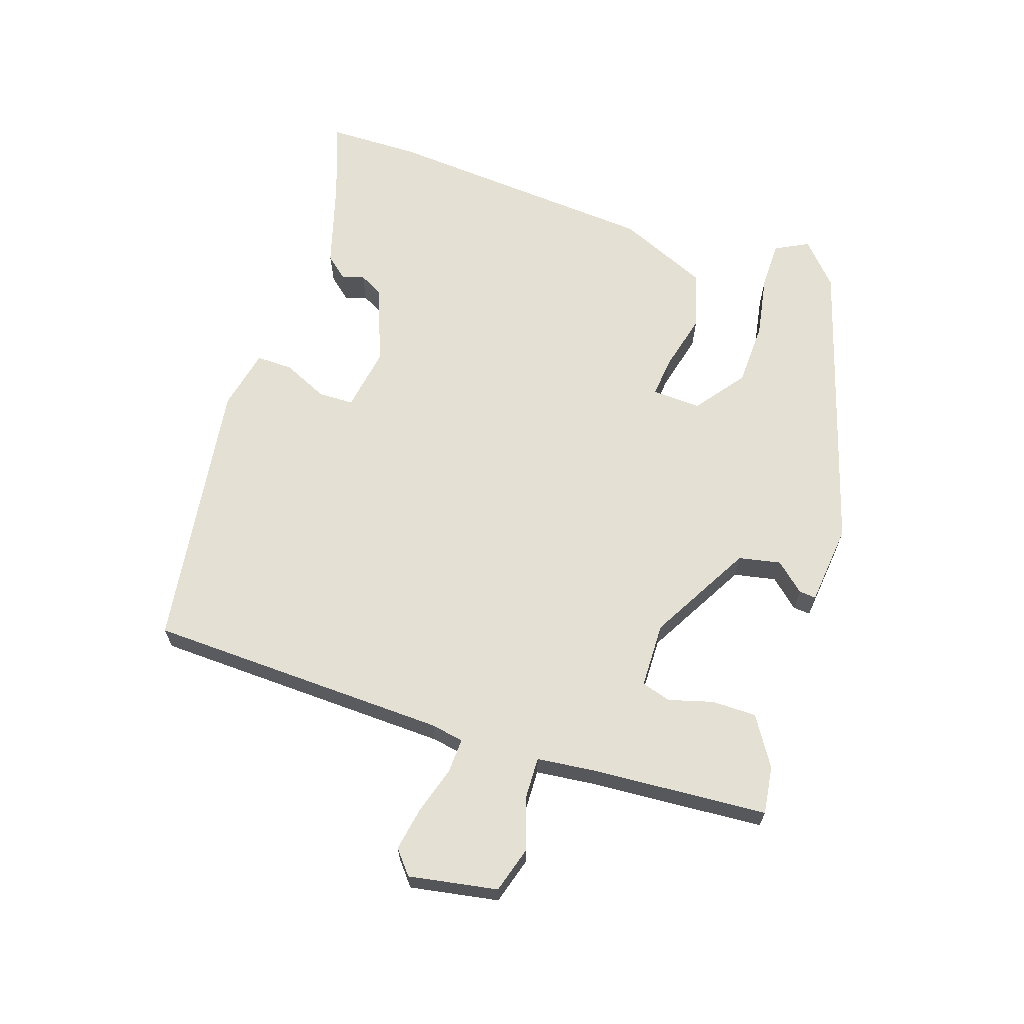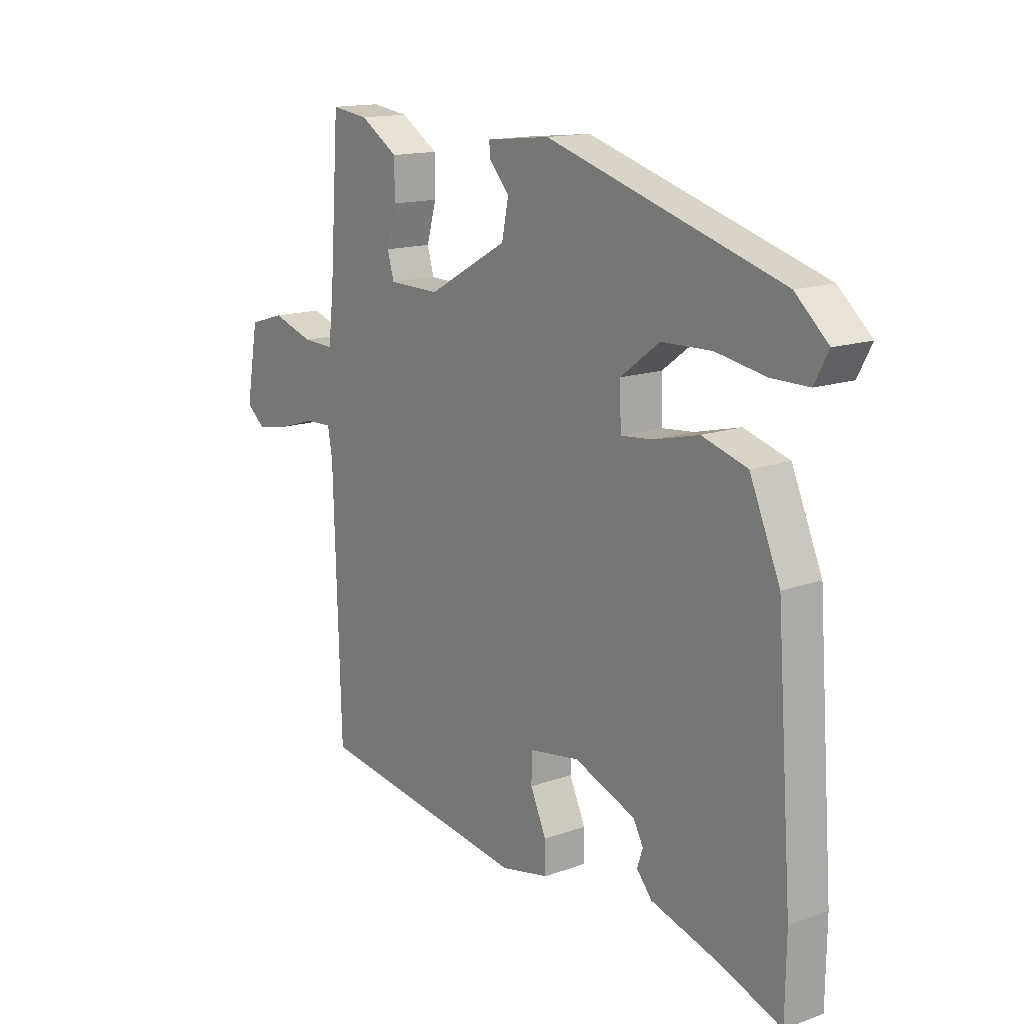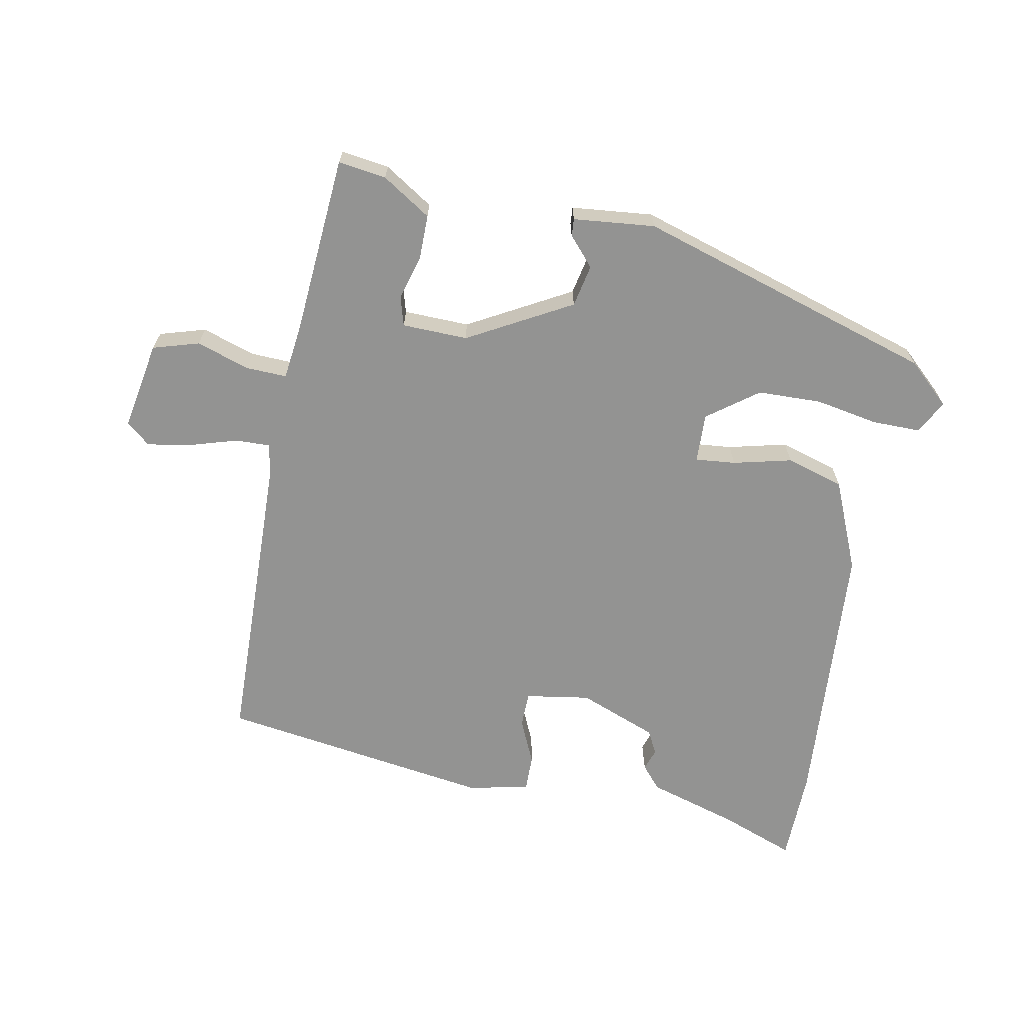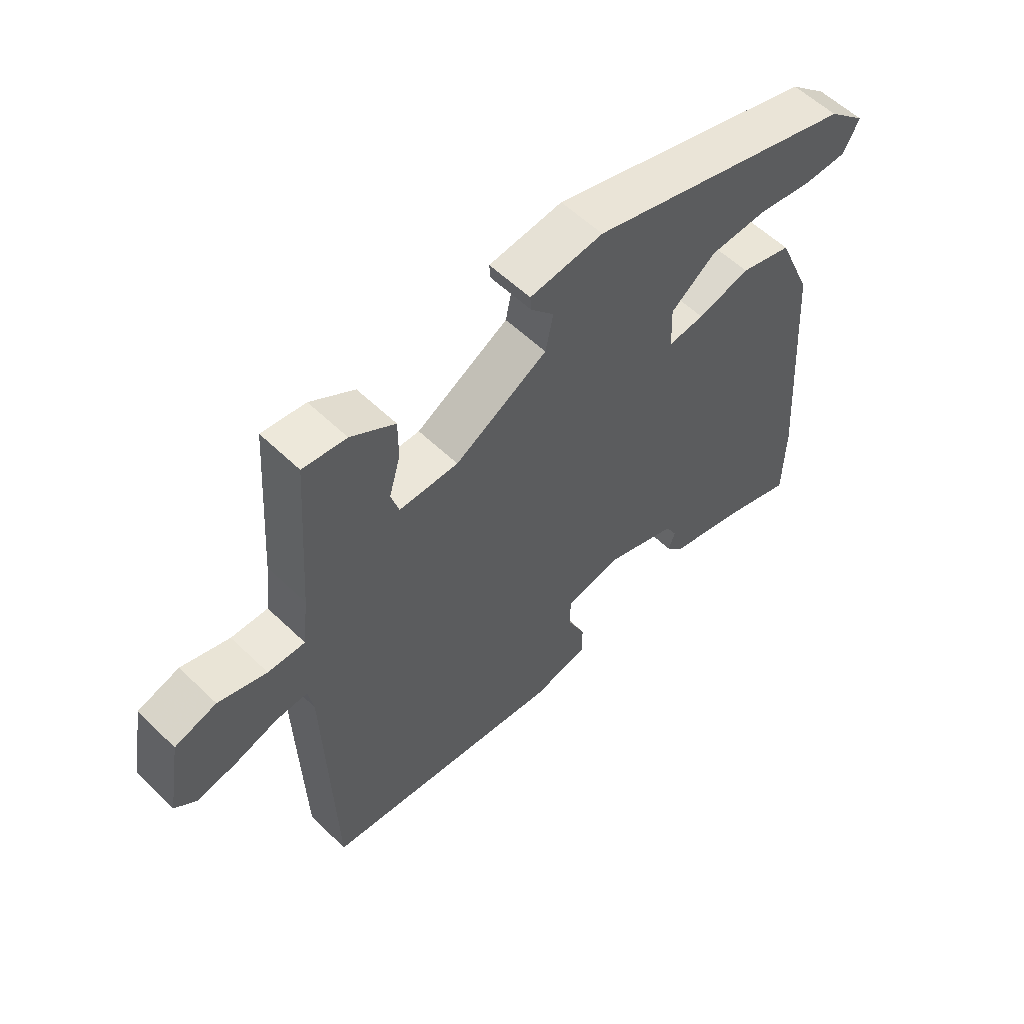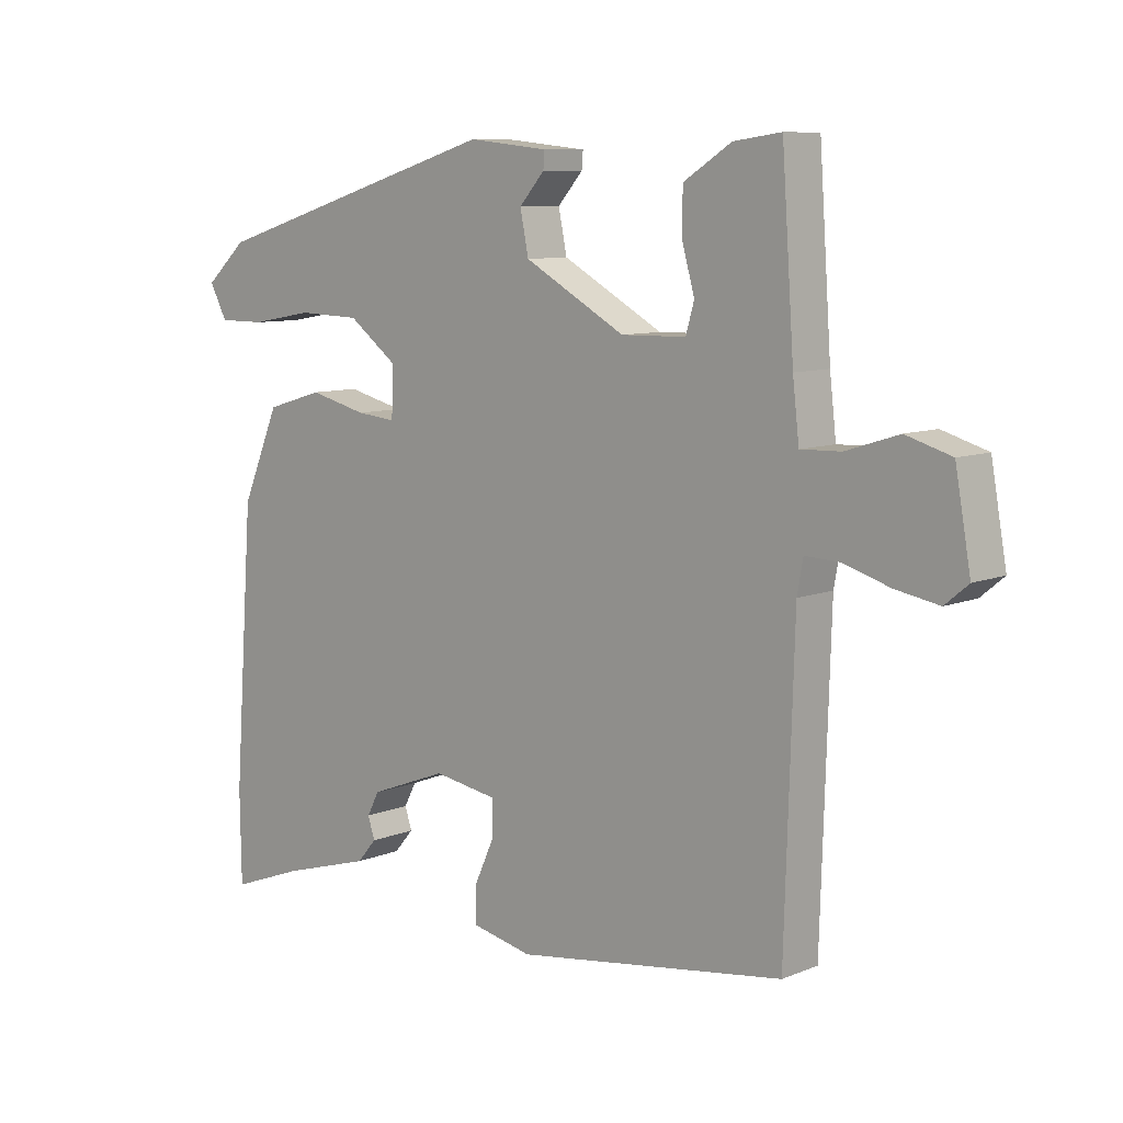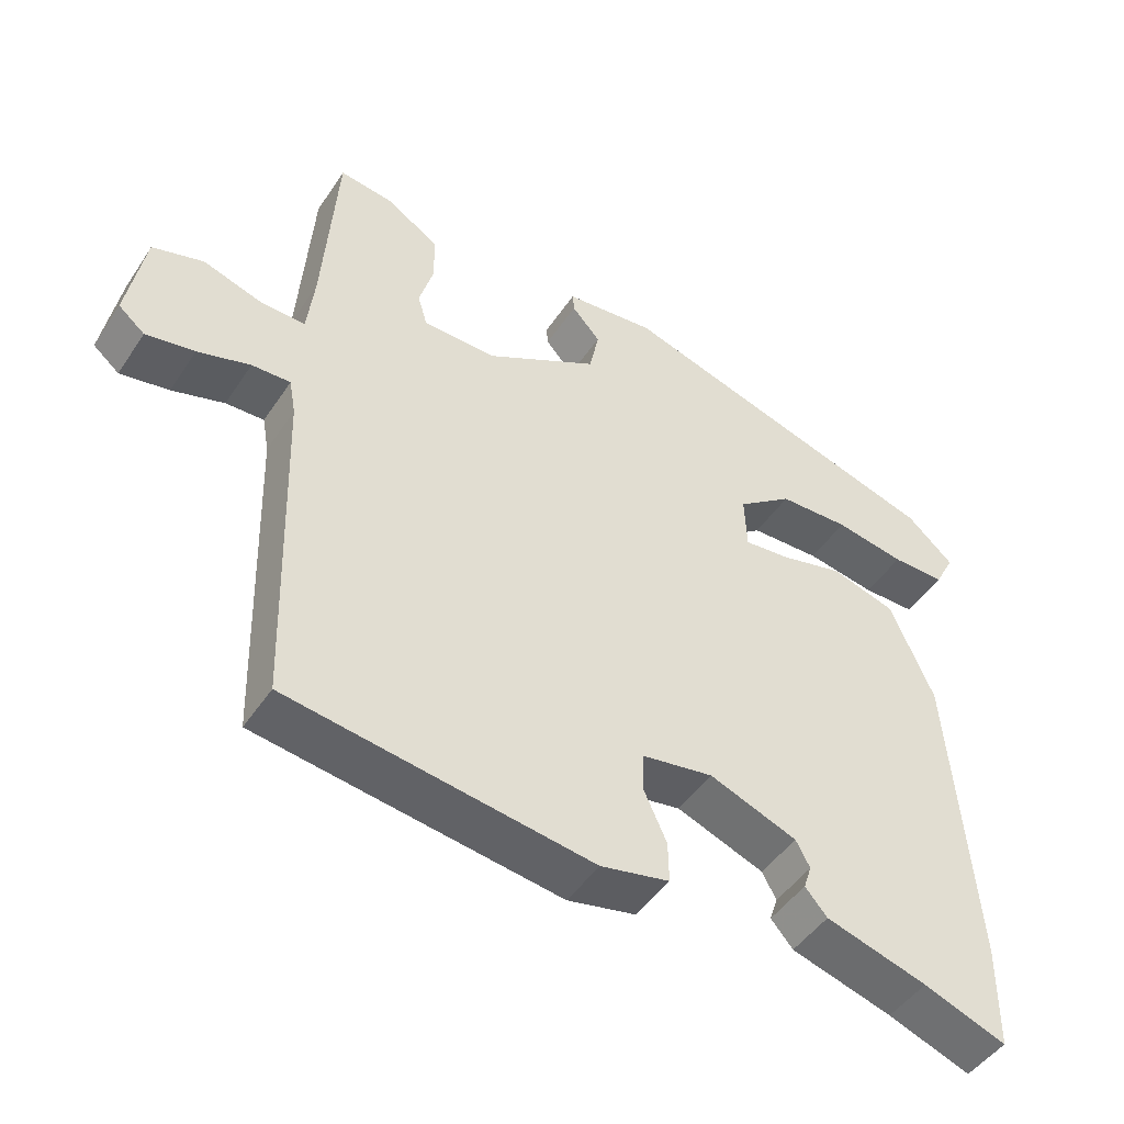
<metadata>
{"format":"obj","ext":"obj","renderer":"f3d","projection":"perspective","resolution":1024,"background":"white","views":[{"elev":65.4,"azim":-71.5,"up":"+Y"},{"elev":14.8,"azim":52.5,"up":"+Z"},{"elev":-66.6,"azim":-11.1,"up":"+Y"},{"elev":57.1,"azim":-45.0,"up":"+Z"},{"elev":8.9,"azim":-137.1,"up":"+Z"},{"elev":-47.2,"azim":-32.0,"up":"+Z"}]}
</metadata>
<code>
v -0.473 0.07 0.507
v -0.4 0.07 0.497
v -0.326 0.07 0.45
v -0.326 0.07 0.382
v -0.345 0.07 0.315
v -0.332 0.07 0.27
v -0.232 0.07 0.268
v -0.076 0.07 0.355
v -0.063 0.07 0.419
v -0.102 0.07 0.463
v -0.104 0.07 0.489
v 0.02 0.07 0.502
v 0.475 0.07 0.364
v 0.539 0.07 0.306
v 0.512 0.07 0.255
v 0.439 0.07 0.255
v 0.343 0.07 0.272
v 0.246 0.07 0.269
v 0.17 0.07 0.212
v 0.173 0.07 0.137
v 0.234 0.07 0.143
v 0.323 0.07 0.165
v 0.411 0.07 0.139
v 0.47 0.07 0.002
v 0.501 0.07 -0.419
v 0.499 0.07 -0.56
v 0.386 0.07 -0.518
v 0.247 0.07 -0.477
v 0.217 0.07 -0.442
v 0.228 0.07 -0.409
v 0.209 0.07 -0.373
v 0.089 0.07 -0.327
v -0.009 0.07 -0.343
v -0.01 0.07 -0.397
v 0.021 0.07 -0.465
v 0.022 0.07 -0.521
v -0.072 0.07 -0.541
v -0.488 0.07 -0.481
v -0.502 0.07 -0.022
v -0.511 0.07 0.028
v -0.564 0.07 0.026
v -0.636 0.07 0.004
v -0.703 0.07 -0.008
v -0.739 0.07 0.022
v -0.715 0.07 0.157
v -0.645 0.07 0.178
v -0.564 0.07 0.152
v -0.502 0.07 0.15
v -0.492 0.07 0.237
v -0.473 0 0.507
v -0.4 0 0.497
v -0.326 0 0.45
v -0.326 0 0.382
v -0.345 0 0.315
v -0.332 0 0.27
v -0.232 0 0.268
v -0.076 0 0.355
v -0.063 0 0.419
v -0.102 0 0.463
v -0.104 0 0.489
v 0.02 0 0.502
v 0.475 0 0.364
v 0.539 0 0.306
v 0.512 0 0.255
v 0.439 0 0.255
v 0.343 0 0.272
v 0.246 0 0.269
v 0.17 0 0.212
v 0.173 0 0.137
v 0.234 0 0.143
v 0.323 0 0.165
v 0.411 0 0.139
v 0.47 0 0.002
v 0.501 0 -0.419
v 0.499 0 -0.56
v 0.386 0 -0.518
v 0.247 0 -0.477
v 0.217 0 -0.442
v 0.228 0 -0.409
v 0.209 0 -0.373
v 0.089 0 -0.327
v -0.009 0 -0.343
v -0.01 0 -0.397
v 0.021 0 -0.465
v 0.022 0 -0.521
v -0.072 0 -0.541
v -0.488 0 -0.481
v -0.502 0 -0.022
v -0.511 0 0.028
v -0.564 0 0.026
v -0.636 0 0.004
v -0.703 0 -0.008
v -0.739 0 0.022
v -0.715 0 0.157
v -0.645 0 0.178
v -0.564 0 0.152
v -0.502 0 0.15
v -0.492 0 0.237
f 44 45 46 47
f 44 47 48
f 41 42 43 44
f 40 41 44 48
f 39 40 48 49
f 34 35 36 37
f 33 34 37 38
f 27 28 29 30
f 27 30 31
f 26 27 31
f 25 26 31
f 24 25 31 32
f 21 22 23 24
f 20 21 24 32
f 14 15 16 17
f 14 17 18
f 13 14 18
f 12 13 18
f 9 10 11 12
f 8 9 12 18
f 7 8 18 19
f 2 3 4 5
f 2 5 6
f 1 2 6
f 49 1 6
f 33 38 39 49
f 20 32 33 49
f 19 20 49
f 6 7 19 49
f 96 95 94 93
f 97 96 93
f 93 92 91 90
f 97 93 90 89
f 98 97 89 88
f 86 85 84 83
f 87 86 83 82
f 79 78 77 76
f 80 79 76
f 80 76 75
f 80 75 74
f 81 80 74 73
f 73 72 71 70
f 81 73 70 69
f 66 65 64 63
f 67 66 63
f 67 63 62
f 67 62 61
f 61 60 59 58
f 67 61 58 57
f 68 67 57 56
f 54 53 52 51
f 55 54 51
f 55 51 50
f 55 50 98
f 98 88 87 82
f 98 82 81 69
f 98 69 68
f 98 68 56 55
f 1 50 51 2
f 2 51 52 3
f 3 52 53 4
f 4 53 54 5
f 5 54 55 6
f 6 55 56 7
f 7 56 57 8
f 8 57 58 9
f 9 58 59 10
f 10 59 60 11
f 11 60 61 12
f 12 61 62 13
f 13 62 63 14
f 14 63 64 15
f 15 64 65 16
f 16 65 66 17
f 17 66 67 18
f 18 67 68 19
f 19 68 69 20
f 20 69 70 21
f 21 70 71 22
f 22 71 72 23
f 23 72 73 24
f 24 73 74 25
f 25 74 75 26
f 26 75 76 27
f 27 76 77 28
f 28 77 78 29
f 29 78 79 30
f 30 79 80 31
f 31 80 81 32
f 32 81 82 33
f 33 82 83 34
f 34 83 84 35
f 35 84 85 36
f 36 85 86 37
f 37 86 87 38
f 38 87 88 39
f 39 88 89 40
f 40 89 90 41
f 41 90 91 42
f 42 91 92 43
f 43 92 93 44
f 44 93 94 45
f 45 94 95 46
f 46 95 96 47
f 47 96 97 48
f 48 97 98 49
f 49 98 50 1

</code>
